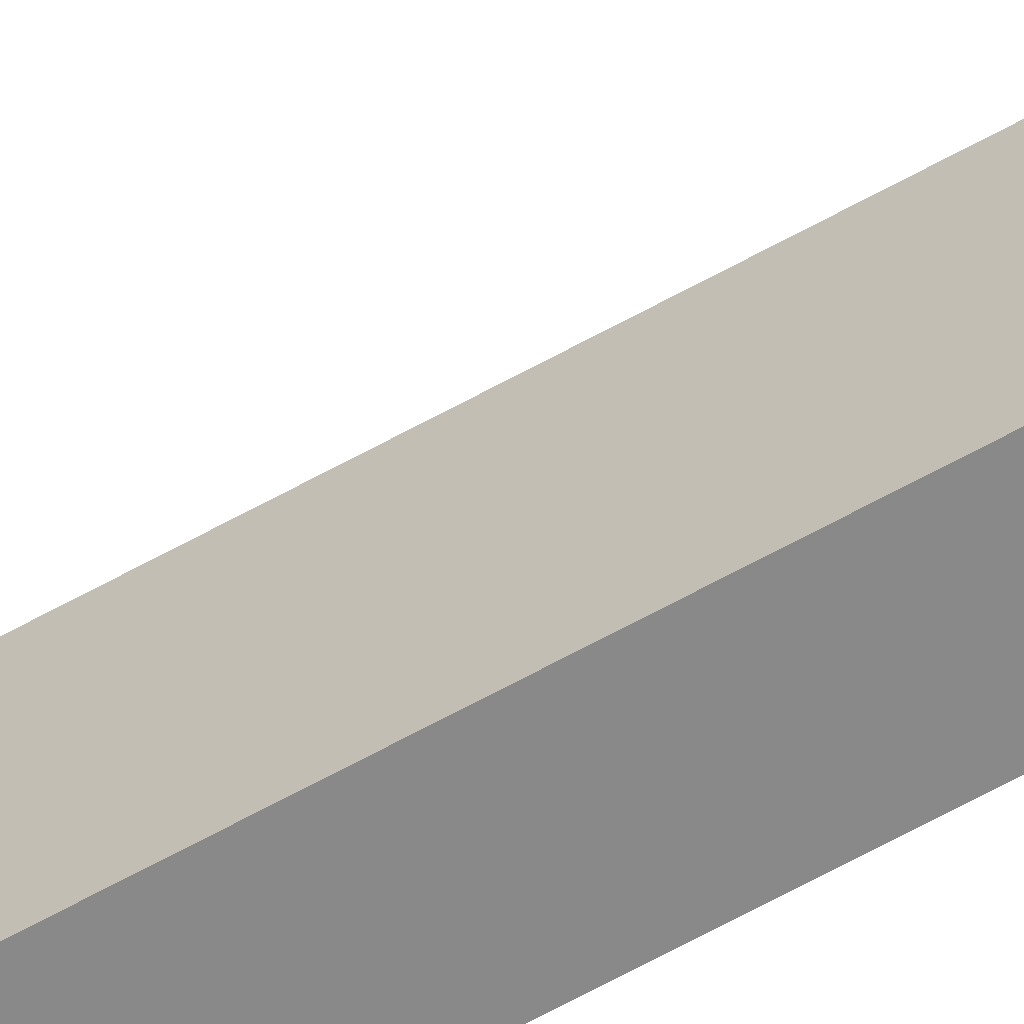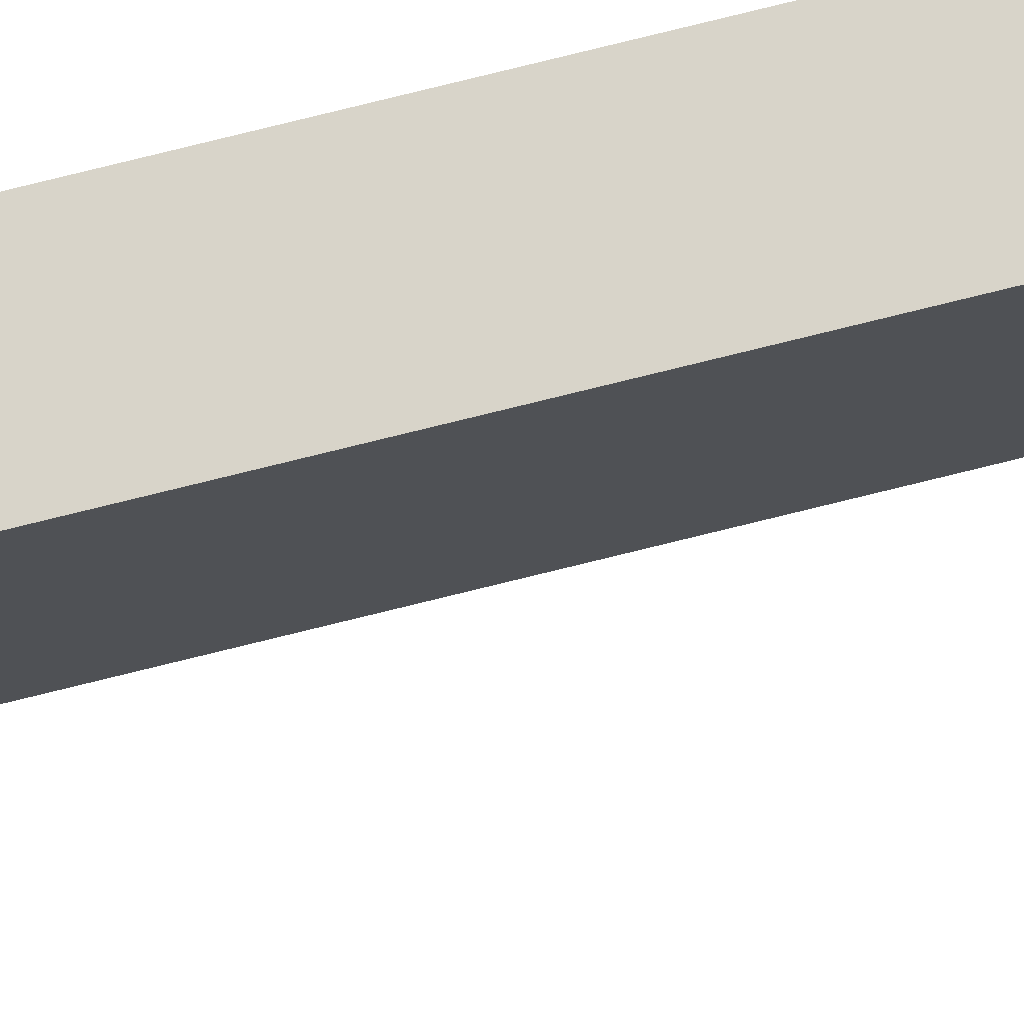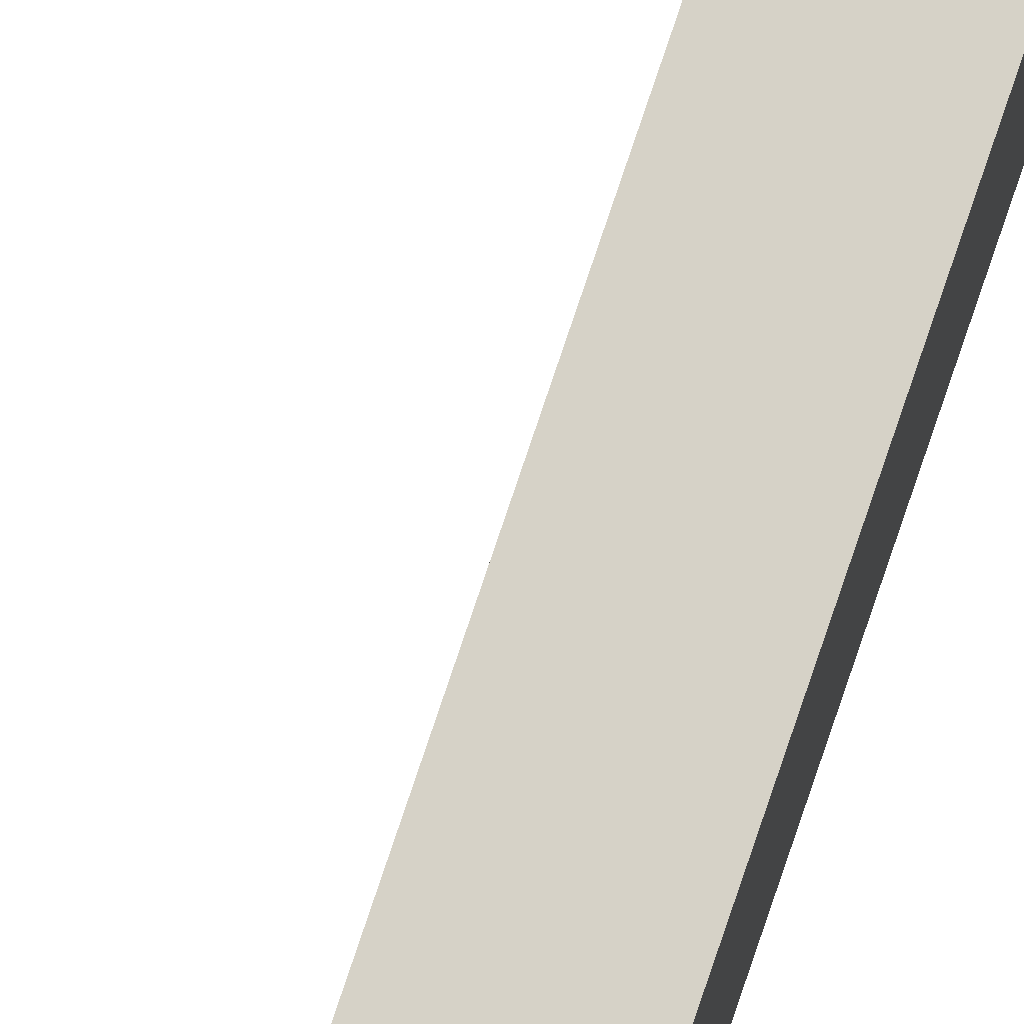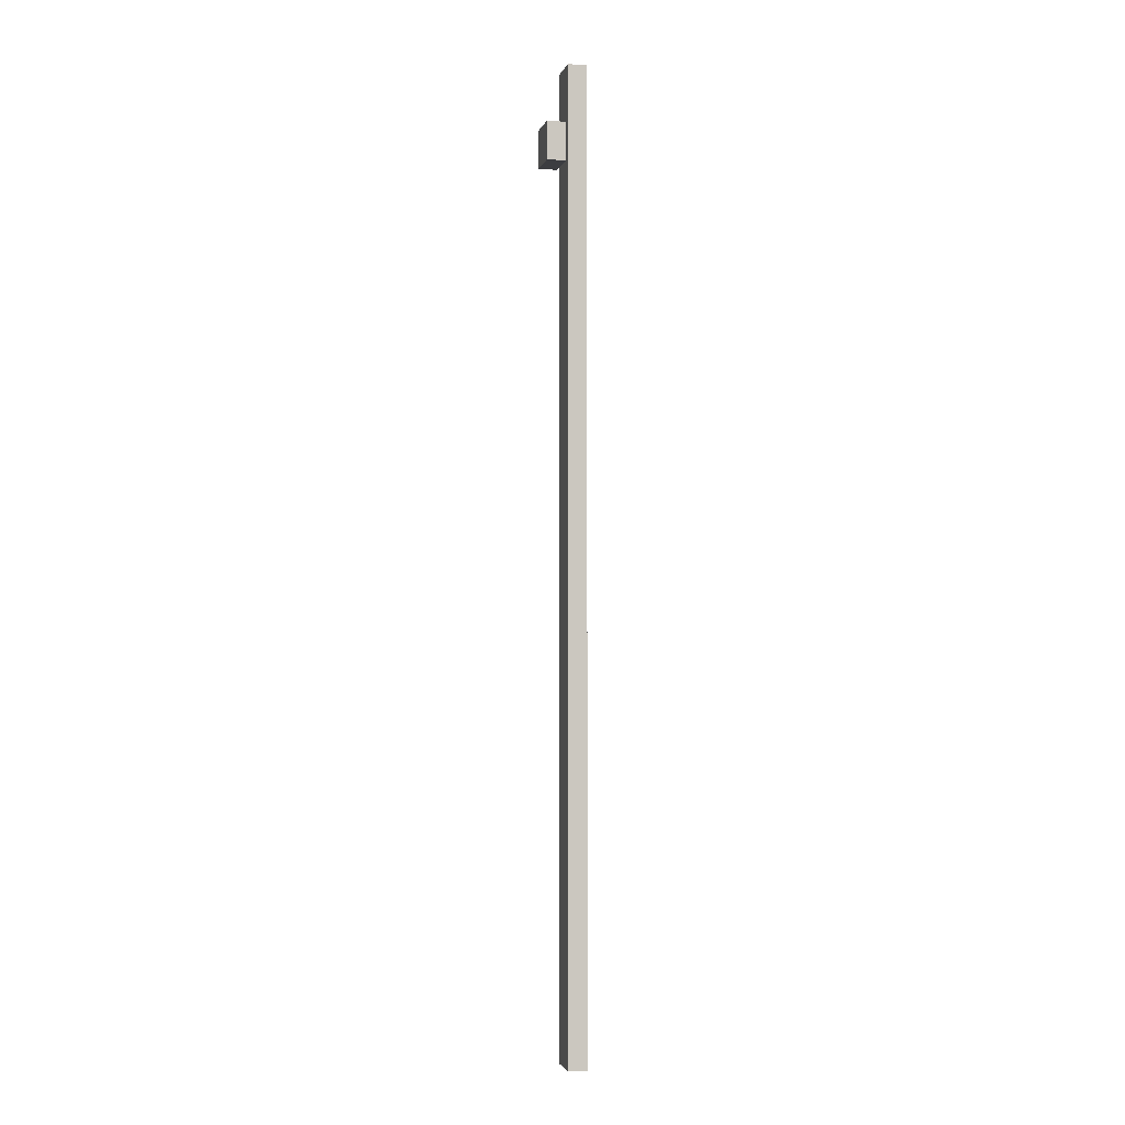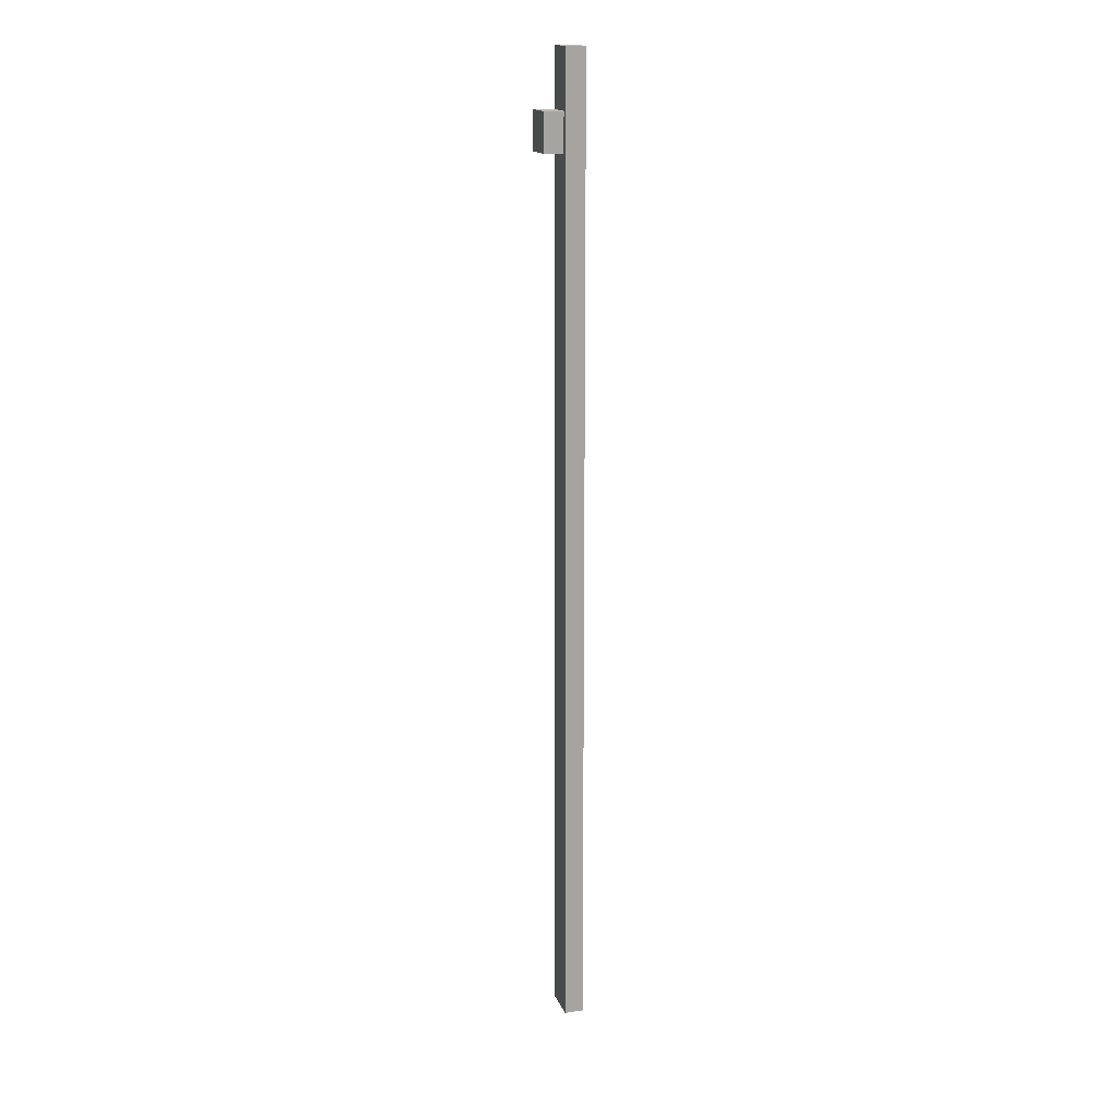
<metadata>
{"format":"obj","ext":"obj","renderer":"f3d","projection":"perspective","resolution":1024,"background":"white","views":[{"elev":-63.1,"azim":-60.5,"up":"+Y"},{"elev":75.2,"azim":-104.0,"up":"+Y"},{"elev":78.6,"azim":18.6,"up":"+Y"},{"elev":-2.7,"azim":-13.2,"up":"+Z"},{"elev":16.0,"azim":-16.4,"up":"+Z"}]}
</metadata>
<code>
o cube
v -1.375 0.0625 0.25
v -1.375 0.0625 -1.312
v -1.375 -0.0625 0.25
v -1.375 -0.0625 -1.312
v -1.438 0.0625 0.25
v -1.438 0.0625 -1.312
v -1.438 -0.0625 0.25
v -1.438 -0.0625 -1.312
v -1.375 0.0625 -1.312
v -1.375 0.0625 -2.938
v -1.375 -0.0625 -1.312
v -1.375 -0.0625 -2.938
v -1.438 0.0625 -1.312
v -1.438 0.0625 -2.938
v -1.438 -0.0625 -1.312
v -1.438 -0.0625 -2.938
v -1.444 0.0625 0.0625
v -1.444 0.0625 -0.0625
v -1.444 -0.0625 0.0625
v -1.444 -0.0625 -0.0625
v -1.506 0.0625 0.0625
v -1.506 0.0625 -0.0625
v -1.506 -0.0625 0.0625
v -1.506 -0.0625 -0.0625
f 4 2 1 3
f 7 5 6 8
f 1 2 6 5
f 4 3 7 8
f 3 1 5 7
f 12 10 9 11
f 15 13 14 16
f 9 10 14 13
f 12 11 15 16
f 16 14 10 12
f 20 18 17 19
f 23 21 22 24
f 17 18 22 21
f 20 19 23 24
f 19 17 21 23
f 24 22 18 20

</code>
